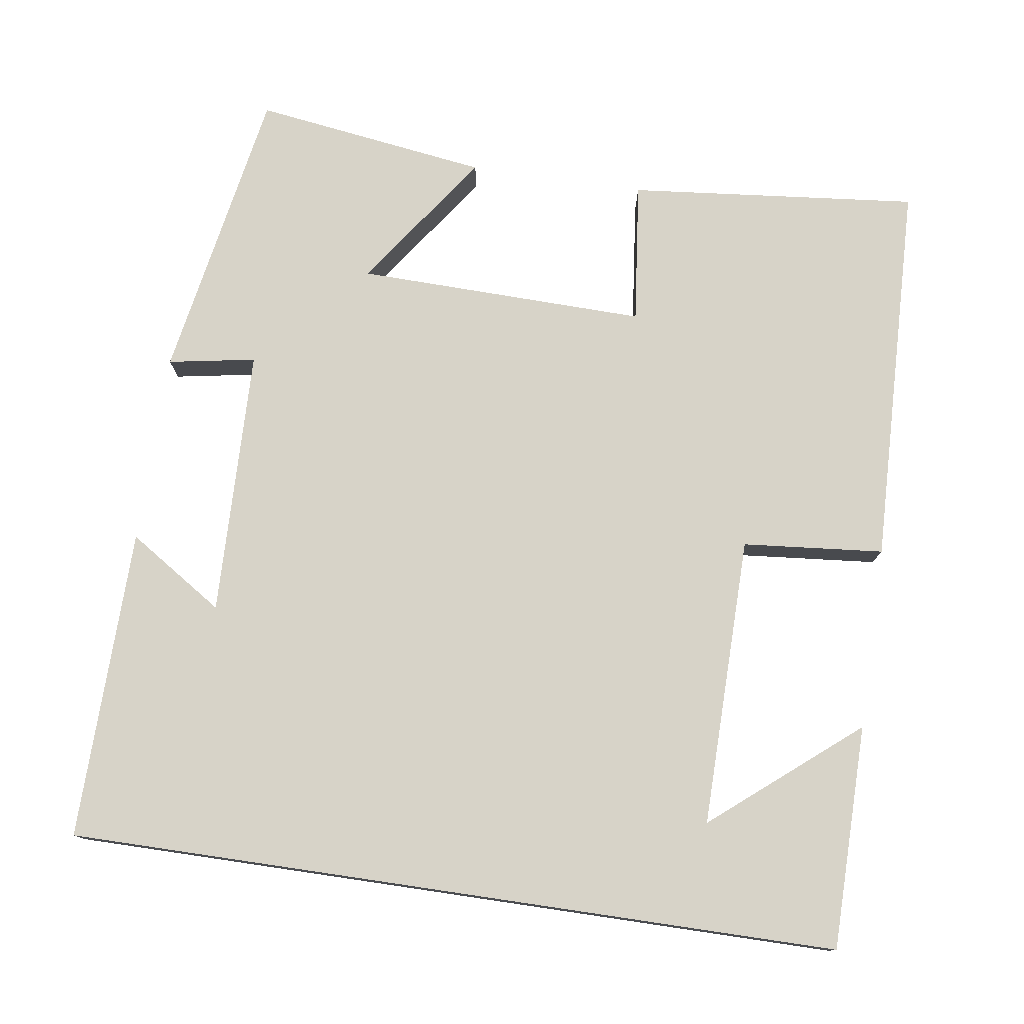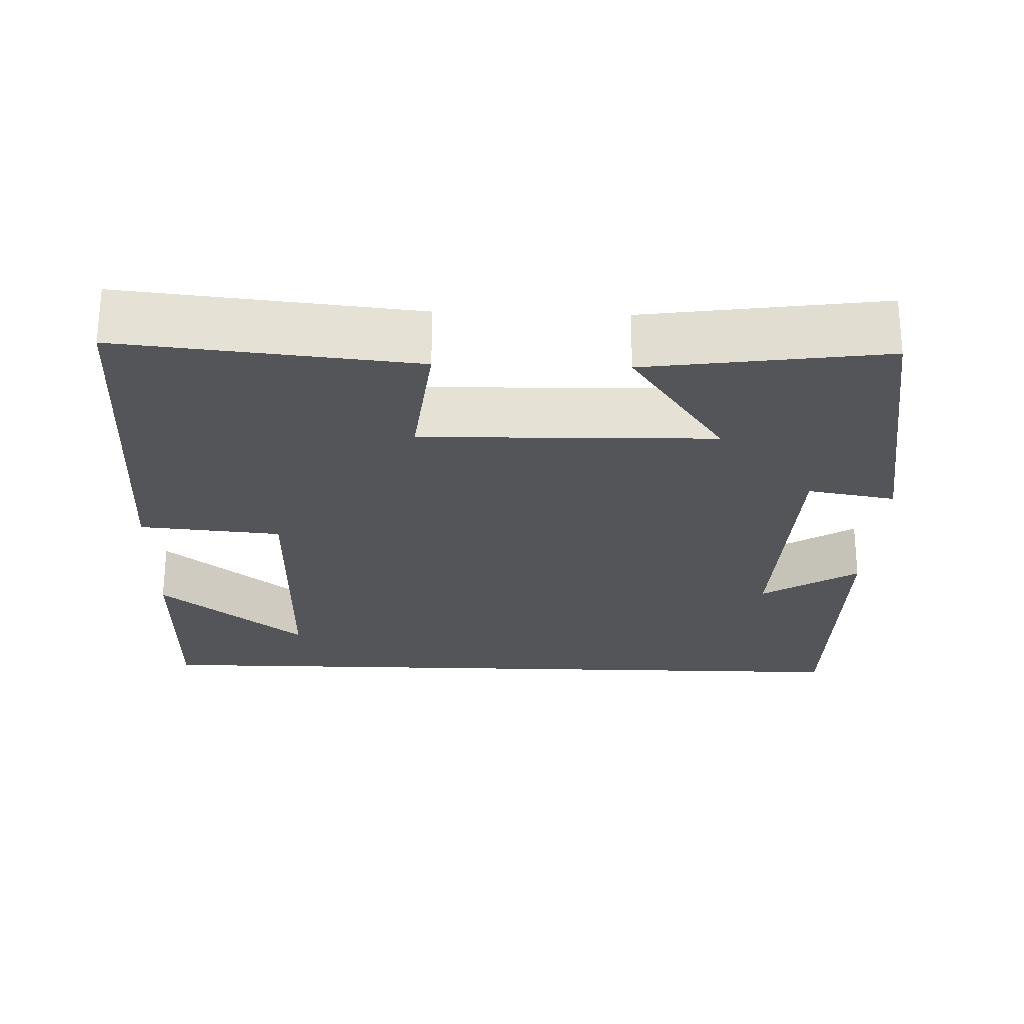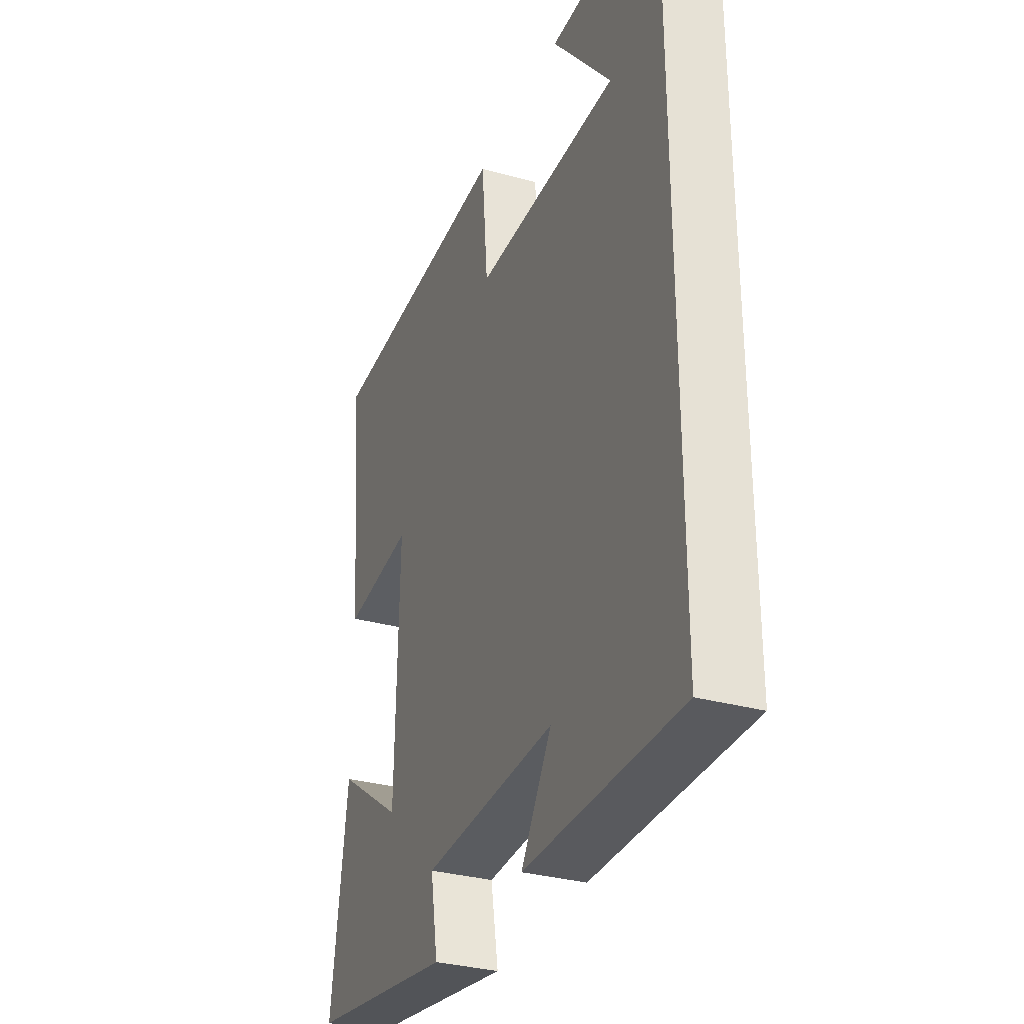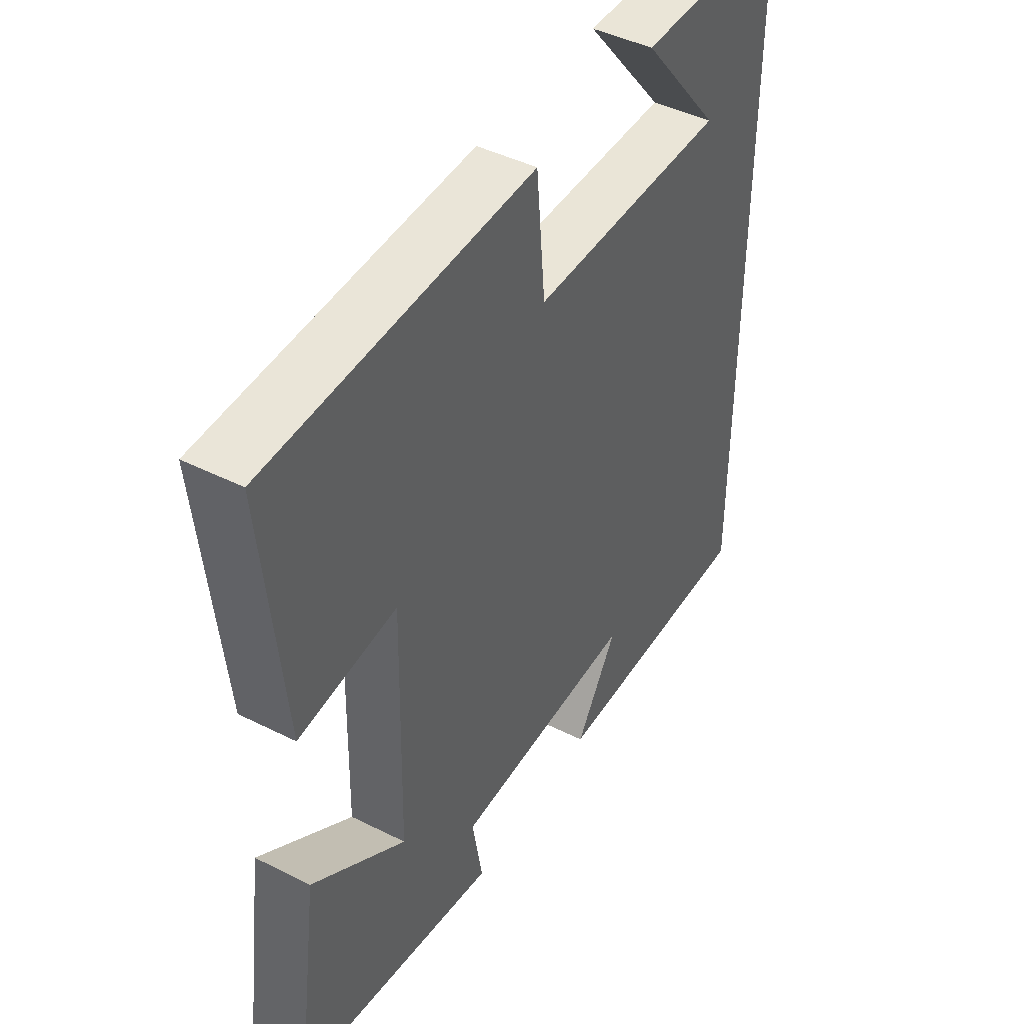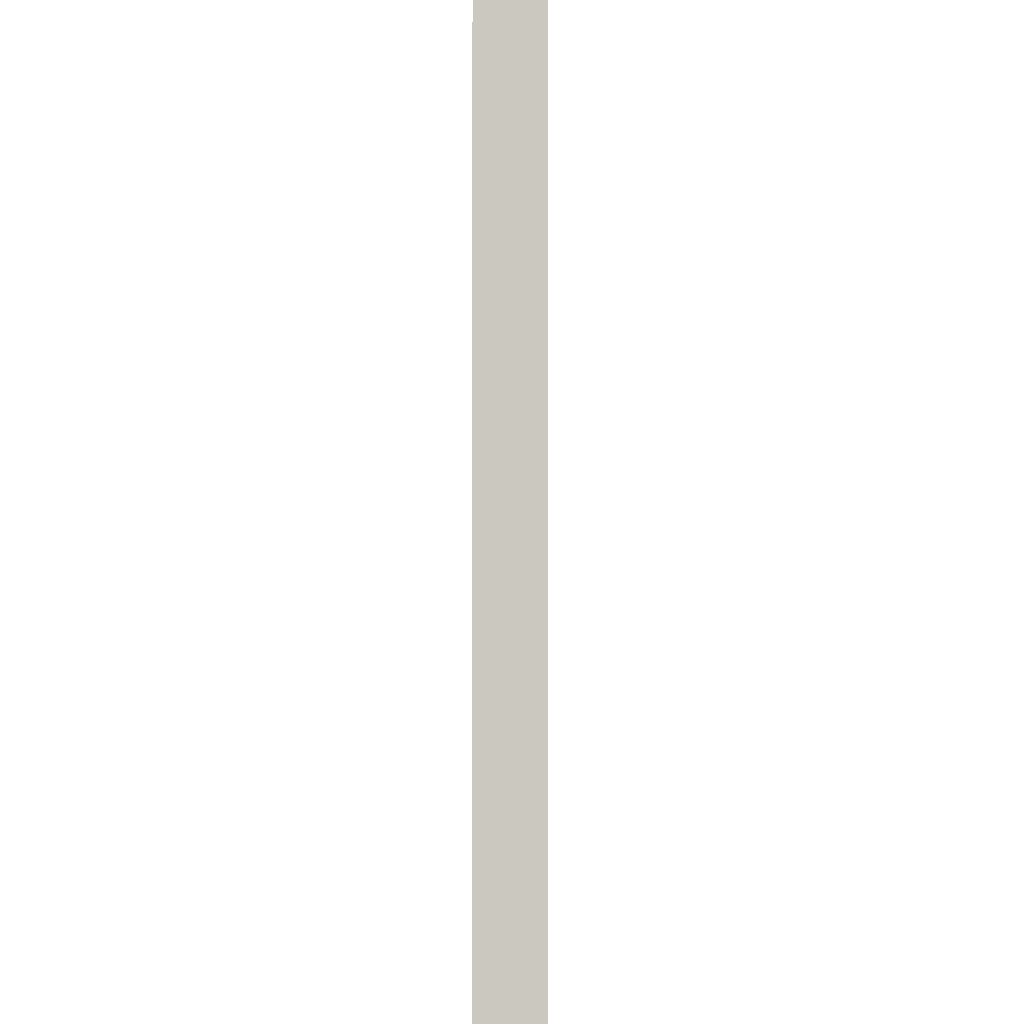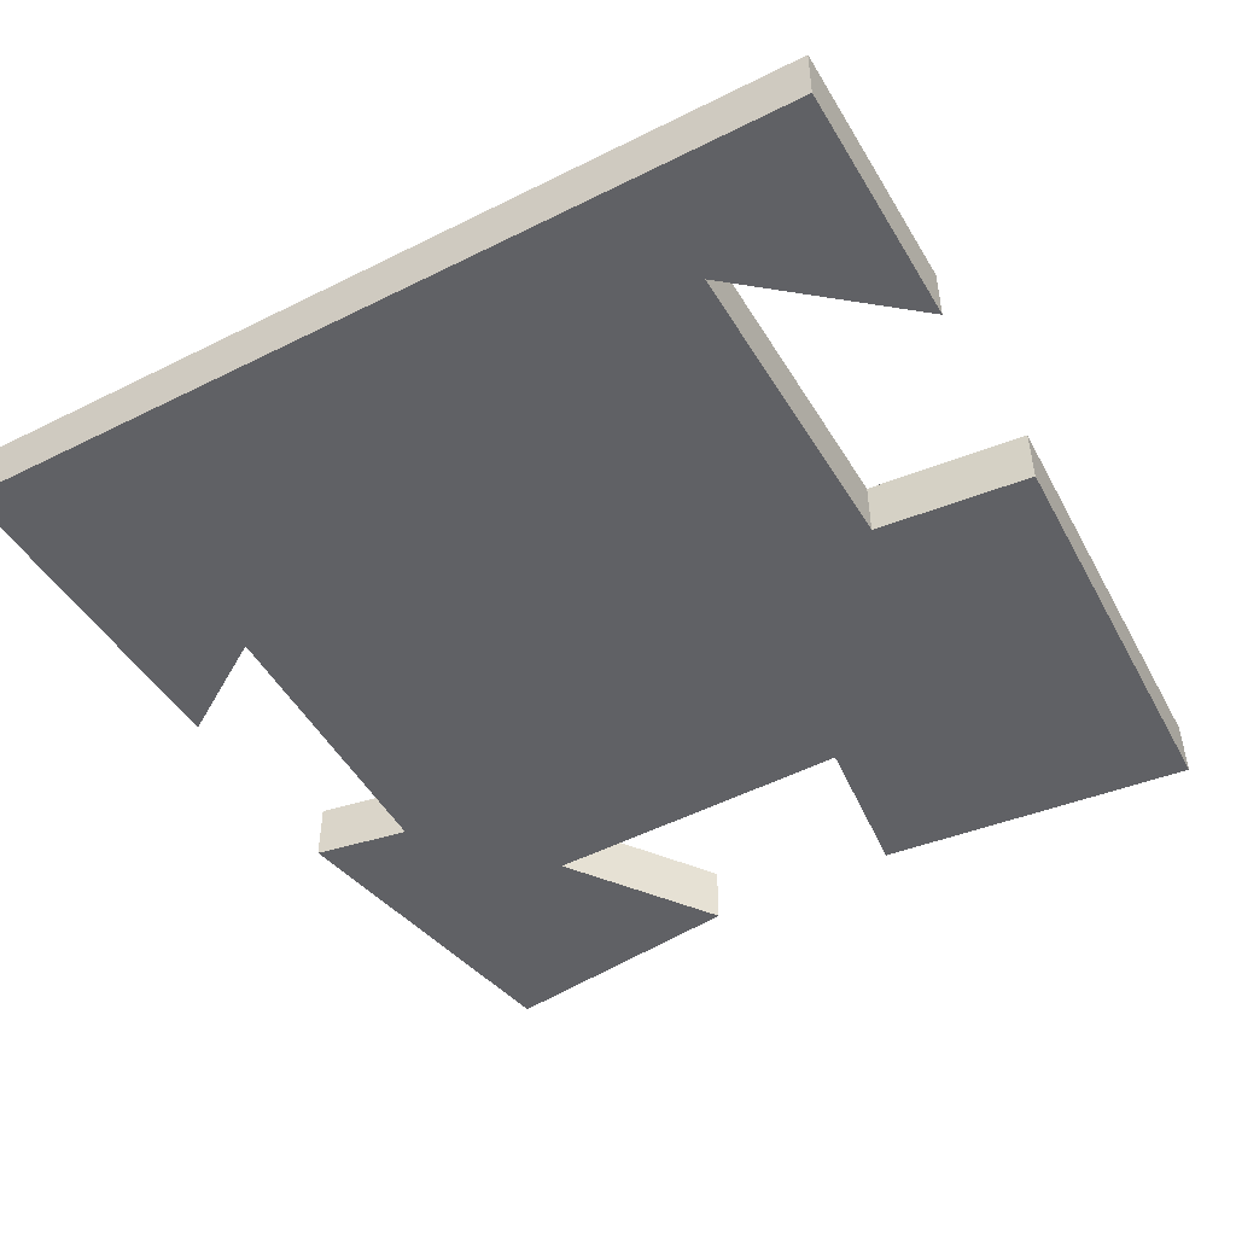
<metadata>
{"format":"obj","ext":"obj","renderer":"f3d","projection":"perspective","resolution":1024,"background":"white","views":[{"elev":76.9,"azim":-81.6,"up":"+Y"},{"elev":-24.8,"azim":88.1,"up":"+Y"},{"elev":-32.3,"azim":-111.1,"up":"+Z"},{"elev":44.6,"azim":120.3,"up":"+Z"},{"elev":-2.5,"azim":-89.8,"up":"+Z"},{"elev":-47.4,"azim":-60.7,"up":"+Y"}]}
</metadata>
<code>
v -0.5 0.07 0.498
v -0.208 0.07 0.5
v -0.363 0.07 0.312
v 0.015 0.07 0.316
v 0.032 0.07 0.5
v 0.538 0.07 0.484
v 0.5 0.07 0.106
v 0.314 0.07 0.127
v 0.322 0.07 -0.251
v 0.5 0.07 -0.126
v 0.543 0.07 -0.432
v 0.155 0.07 -0.5
v 0.175 0.07 -0.386
v -0.175 0.07 -0.376
v -0.095 0.07 -0.5
v -0.5 0.07 -0.506
v -0.5 0 0.498
v -0.208 0 0.5
v -0.363 0 0.312
v 0.015 0 0.316
v 0.032 0 0.5
v 0.538 0 0.484
v 0.5 0 0.106
v 0.314 0 0.127
v 0.322 0 -0.251
v 0.5 0 -0.126
v 0.543 0 -0.432
v 0.155 0 -0.5
v 0.175 0 -0.386
v -0.175 0 -0.376
v -0.095 0 -0.5
v -0.5 0 -0.506
f 14 15 16
f 14 16 1
f 10 11 12 13
f 9 10 13
f 8 9 13 14
f 5 6 7 8
f 4 5 8
f 3 4 8 14
f 1 2 3
f 1 3 14
f 32 31 30
f 17 32 30
f 29 28 27 26
f 29 26 25
f 30 29 25 24
f 24 23 22 21
f 24 21 20
f 30 24 20 19
f 19 18 17
f 30 19 17
f 1 17 18 2
f 2 18 19 3
f 3 19 20 4
f 4 20 21 5
f 5 21 22 6
f 6 22 23 7
f 7 23 24 8
f 8 24 25 9
f 9 25 26 10
f 10 26 27 11
f 11 27 28 12
f 12 28 29 13
f 13 29 30 14
f 14 30 31 15
f 15 31 32 16
f 16 32 17 1

</code>
